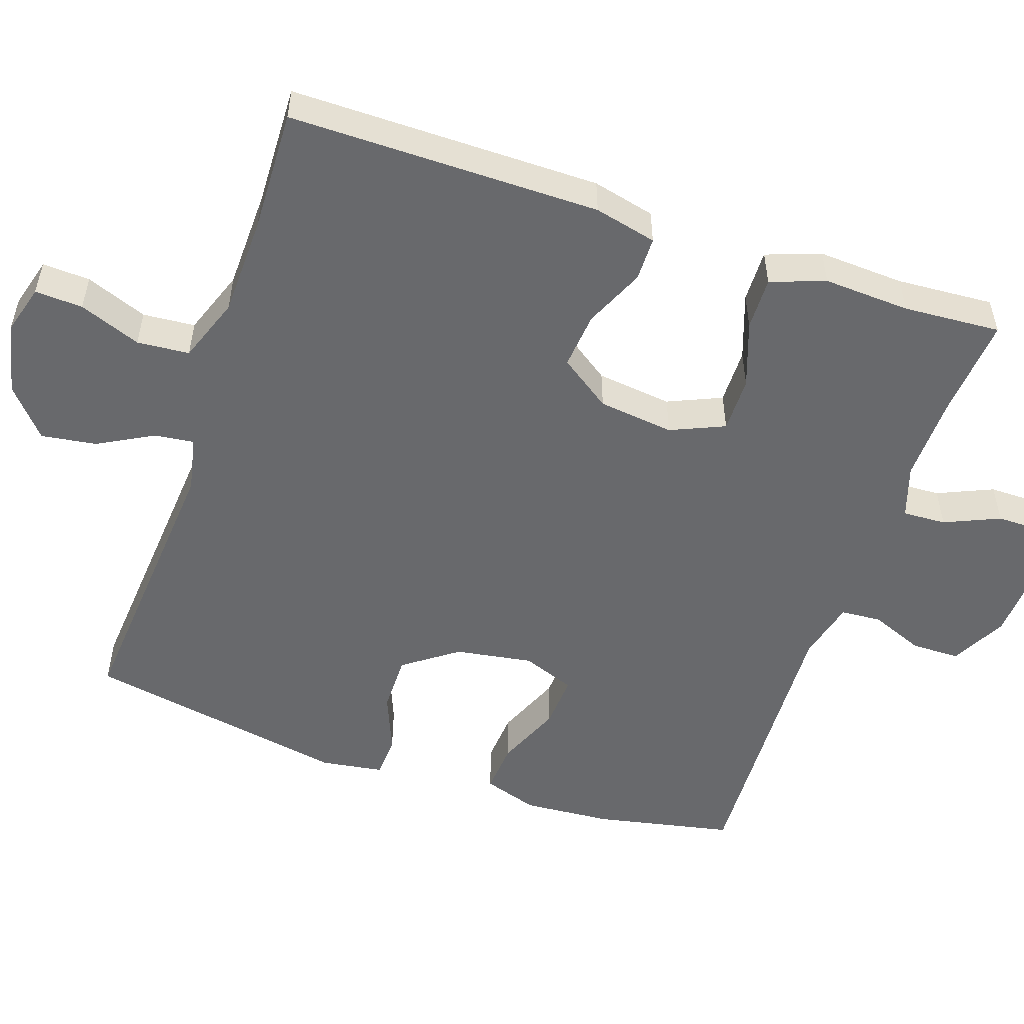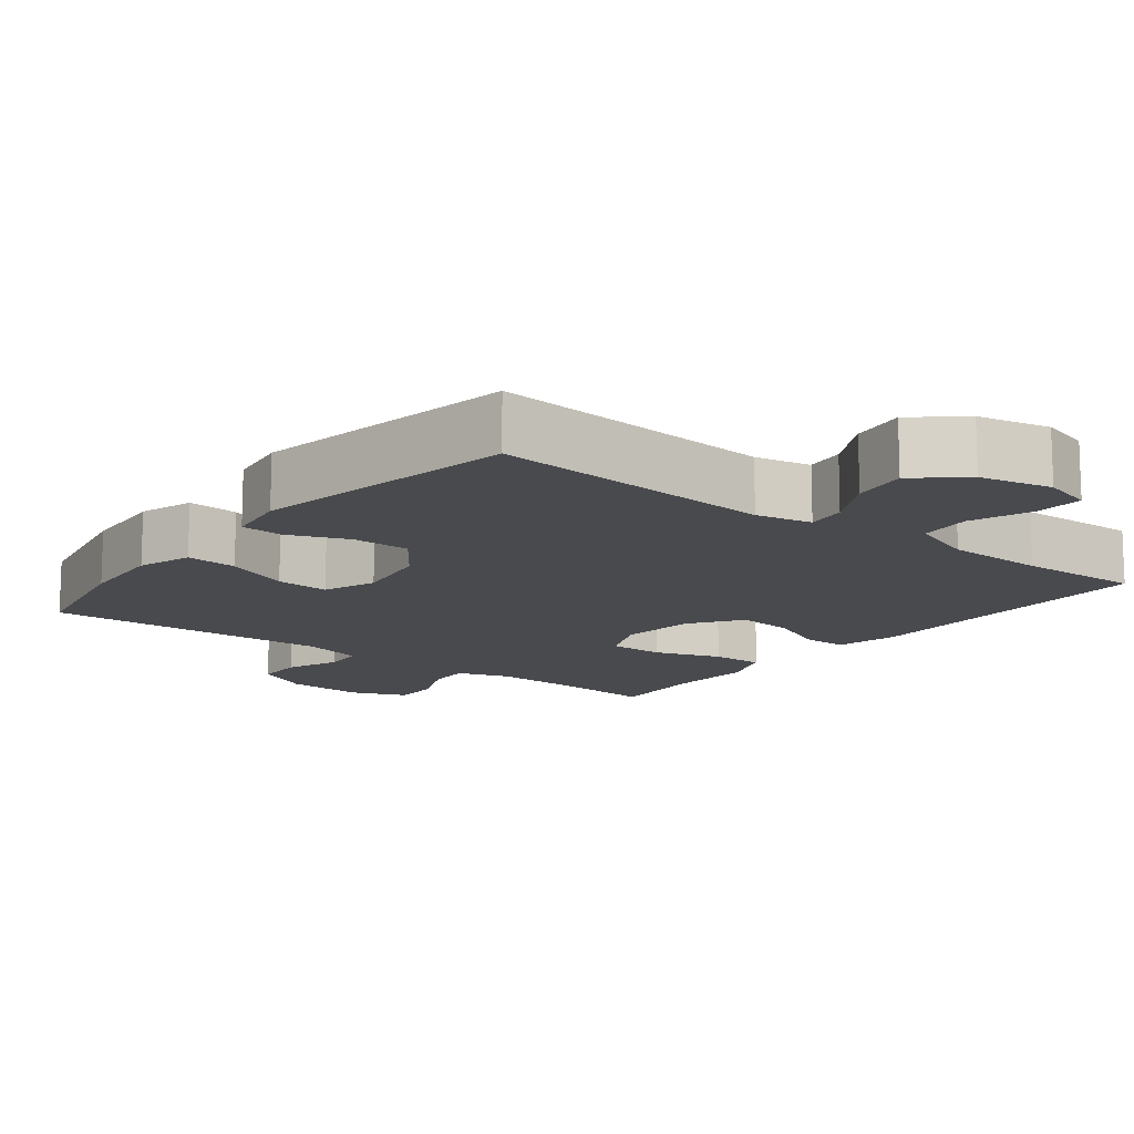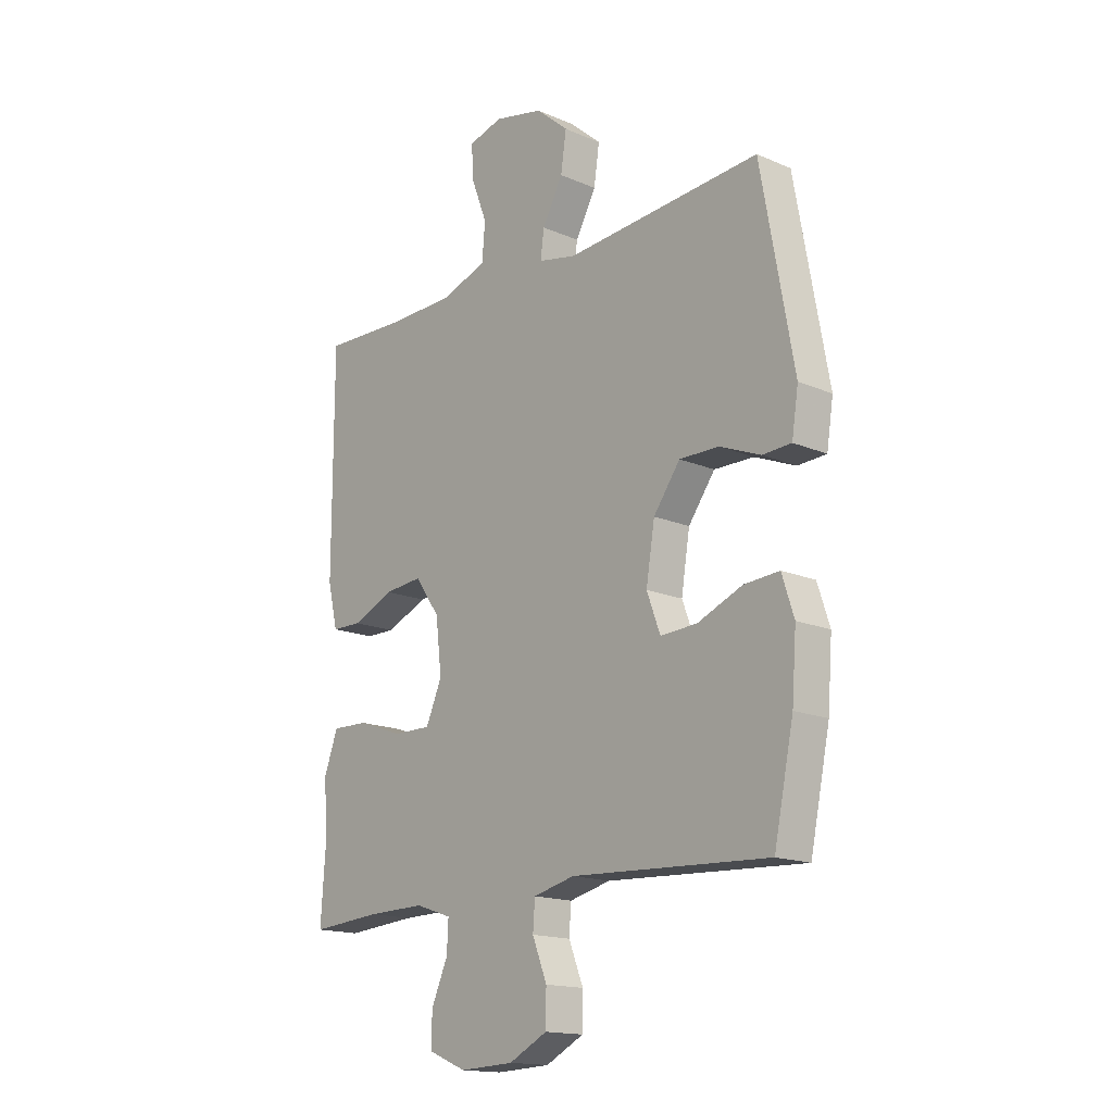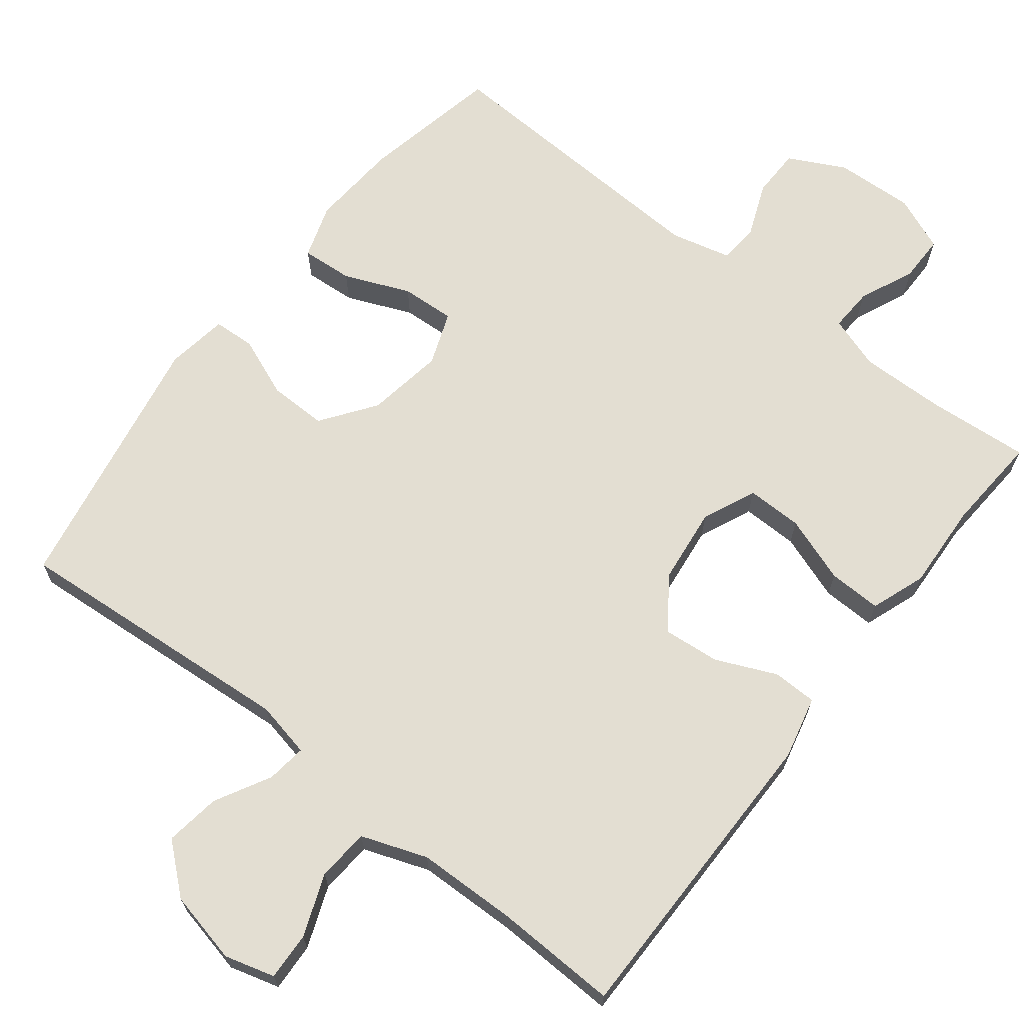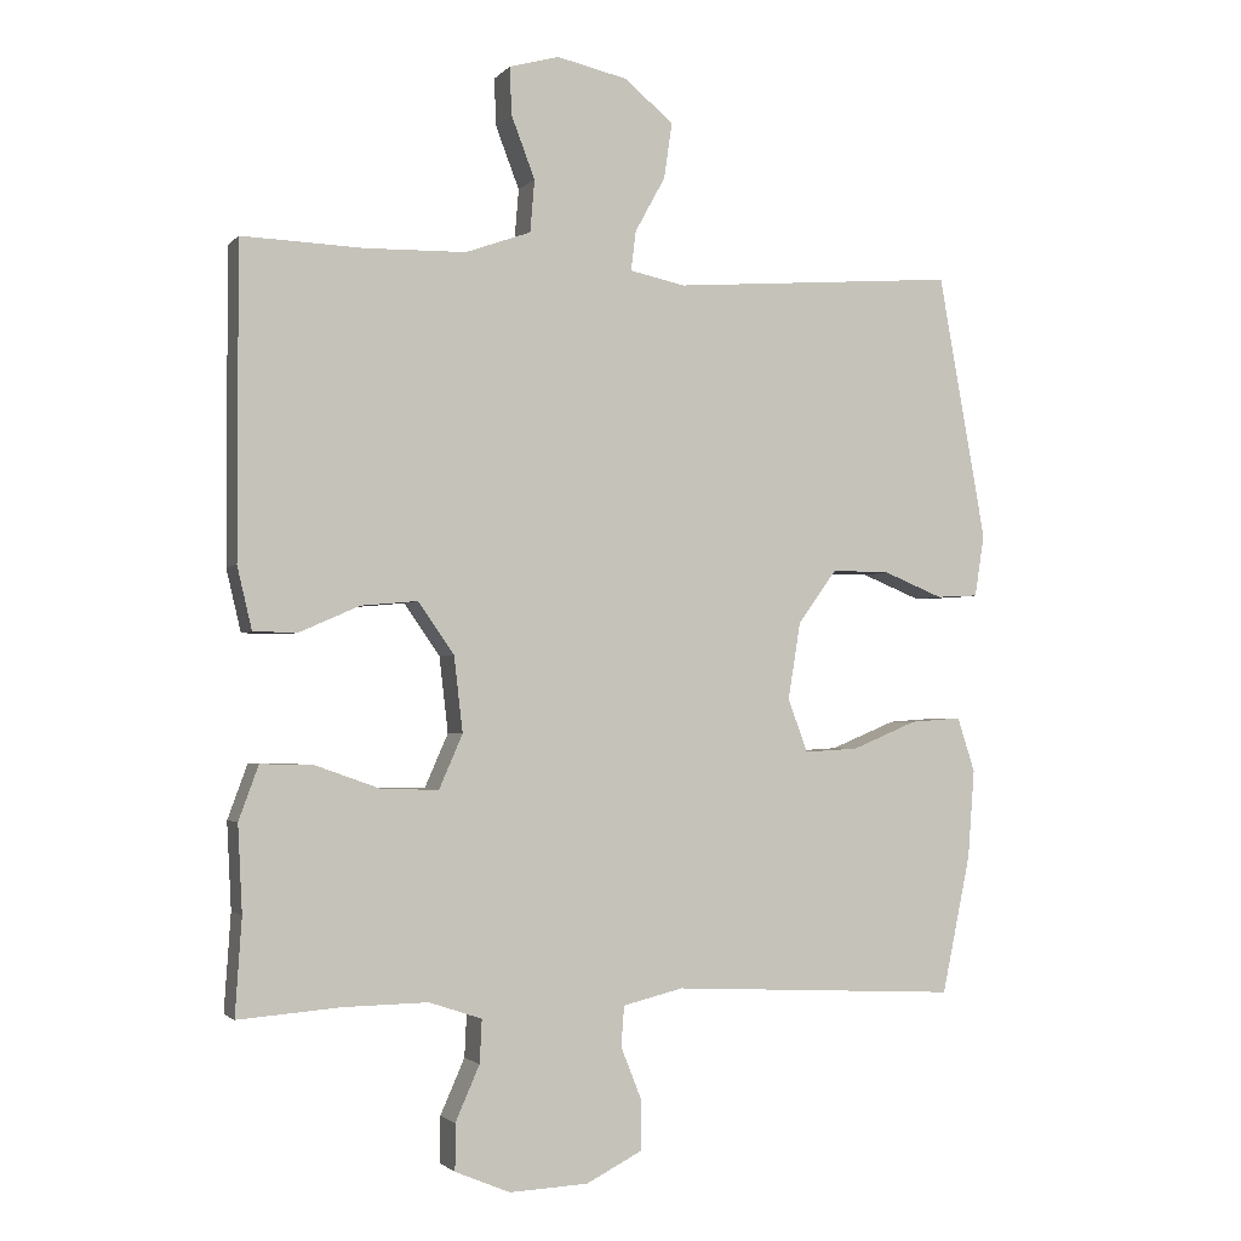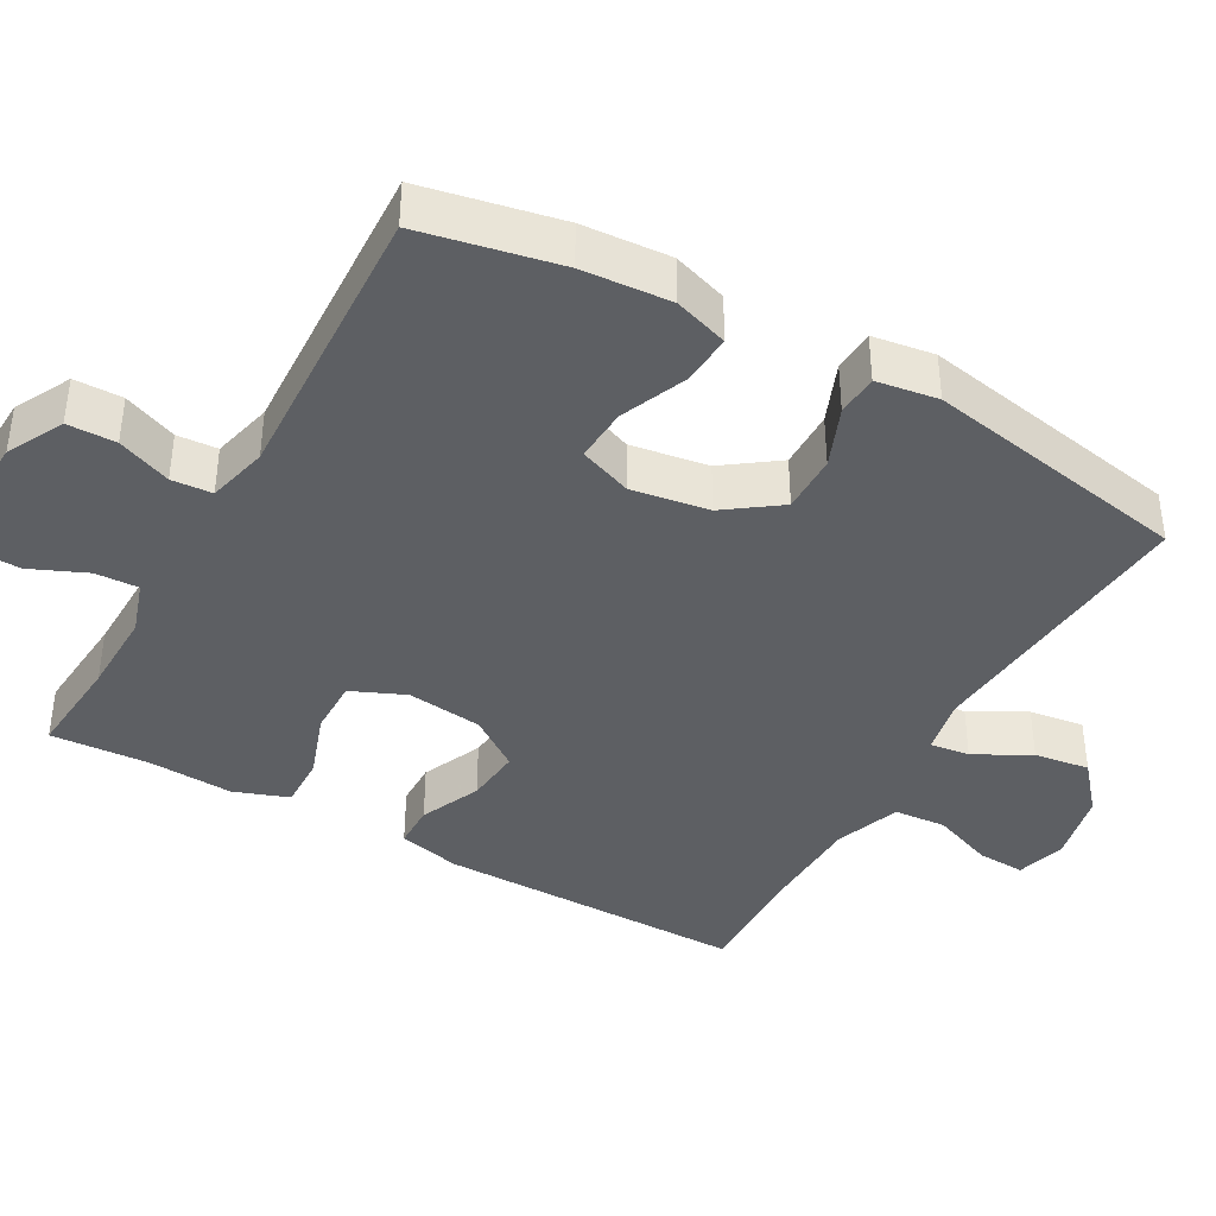
<metadata>
{"format":"obj","ext":"obj","renderer":"f3d","projection":"perspective","resolution":1024,"background":"white","views":[{"elev":-52.7,"azim":71.1,"up":"+Y"},{"elev":-13.4,"azim":-38.0,"up":"+Y"},{"elev":-16.1,"azim":-131.5,"up":"+Z"},{"elev":67.5,"azim":37.9,"up":"+Y"},{"elev":-2.1,"azim":160.2,"up":"+Z"},{"elev":-39.9,"azim":-119.5,"up":"+Y"}]}
</metadata>
<code>
v -0.5 0.07 0.5
v -0.111 0.07 0.47
v -0.035 0.07 0.486
v -0.042 0.07 0.54
v -0.083 0.07 0.615
v -0.094 0.07 0.69
v -0.029 0.07 0.746
v 0.069 0.07 0.768
v 0.137 0.07 0.749
v 0.134 0.07 0.684
v 0.102 0.07 0.6
v 0.108 0.07 0.529
v 0.197 0.07 0.497
v 0.333 0.07 0.494
v 0.5 0.07 0.5
v 0.5 0.07 0.078
v 0.48 0.07 -0.007
v 0.42 0.07 -0.008
v 0.338 0.07 0.028
v 0.261 0.07 0.035
v 0.212 0.07 -0.035
v 0.2 0.07 -0.138
v 0.232 0.07 -0.211
v 0.308 0.07 -0.21
v 0.398 0.07 -0.178
v 0.47 0.07 -0.176
v 0.497 0.07 -0.25
v 0.491 0.07 -0.368
v 0.5 0.07 -0.5
v 0.36 0.07 -0.489
v 0.245 0.07 -0.487
v 0.173 0.07 -0.511
v 0.176 0.07 -0.57
v 0.209 0.07 -0.645
v 0.209 0.07 -0.708
v 0.134 0.07 -0.739
v 0.027 0.07 -0.734
v -0.049 0.07 -0.695
v -0.05 0.07 -0.629
v -0.021 0.07 -0.556
v -0.025 0.07 -0.501
v -0.107 0.07 -0.481
v -0.5 0.07 -0.5
v -0.539 0.07 -0.312
v -0.548 0.07 -0.192
v -0.524 0.07 -0.118
v -0.454 0.07 -0.123
v -0.365 0.07 -0.16
v -0.292 0.07 -0.164
v -0.265 0.07 -0.092
v -0.282 0.07 0.013
v -0.335 0.07 0.086
v -0.414 0.07 0.085
v -0.495 0.07 0.052
v -0.552 0.07 0.055
v -0.565 0.07 0.139
v -0.5 0 0.5
v -0.111 0 0.47
v -0.035 0 0.486
v -0.042 0 0.54
v -0.083 0 0.615
v -0.094 0 0.69
v -0.029 0 0.746
v 0.069 0 0.768
v 0.137 0 0.749
v 0.134 0 0.684
v 0.102 0 0.6
v 0.108 0 0.529
v 0.197 0 0.497
v 0.333 0 0.494
v 0.5 0 0.5
v 0.5 0 0.078
v 0.48 0 -0.007
v 0.42 0 -0.008
v 0.338 0 0.028
v 0.261 0 0.035
v 0.212 0 -0.035
v 0.2 0 -0.138
v 0.232 0 -0.211
v 0.308 0 -0.21
v 0.398 0 -0.178
v 0.47 0 -0.176
v 0.497 0 -0.25
v 0.491 0 -0.368
v 0.5 0 -0.5
v 0.36 0 -0.489
v 0.245 0 -0.487
v 0.173 0 -0.511
v 0.176 0 -0.57
v 0.209 0 -0.645
v 0.209 0 -0.708
v 0.134 0 -0.739
v 0.027 0 -0.734
v -0.049 0 -0.695
v -0.05 0 -0.629
v -0.021 0 -0.556
v -0.025 0 -0.501
v -0.107 0 -0.481
v -0.5 0 -0.5
v -0.539 0 -0.312
v -0.548 0 -0.192
v -0.524 0 -0.118
v -0.454 0 -0.123
v -0.365 0 -0.16
v -0.292 0 -0.164
v -0.265 0 -0.092
v -0.282 0 0.013
v -0.335 0 0.086
v -0.414 0 0.085
v -0.495 0 0.052
v -0.552 0 0.055
v -0.565 0 0.139
f 53 54 55 56
f 52 53 56 1
f 51 52 1 2
f 50 51 2 3
f 49 50 3
f 45 46 47 48
f 45 48 49
f 42 43 44 45
f 41 42 45 49
f 37 38 39 40
f 37 40 41
f 36 37 41
f 33 34 35 36
f 32 33 36 41
f 31 32 41 49
f 28 29 30
f 24 25 26 27
f 23 24 27 28
f 16 17 18 19
f 14 15 16 19
f 13 14 19 20
f 12 13 20 21
f 8 9 10 11
f 8 11 12
f 7 8 12
f 4 5 6 7
f 3 4 7 12
f 23 28 30 31
f 22 23 31 49
f 21 22 49
f 3 12 21 49
f 112 111 110 109
f 57 112 109 108
f 58 57 108 107
f 59 58 107 106
f 59 106 105
f 104 103 102 101
f 105 104 101
f 101 100 99 98
f 105 101 98 97
f 96 95 94 93
f 97 96 93
f 97 93 92
f 92 91 90 89
f 97 92 89 88
f 105 97 88 87
f 86 85 84
f 83 82 81 80
f 84 83 80 79
f 75 74 73 72
f 75 72 71 70
f 76 75 70 69
f 77 76 69 68
f 67 66 65 64
f 68 67 64
f 68 64 63
f 63 62 61 60
f 68 63 60 59
f 87 86 84 79
f 105 87 79 78
f 105 78 77
f 105 77 68 59
f 1 57 58 2
f 2 58 59 3
f 3 59 60 4
f 4 60 61 5
f 5 61 62 6
f 6 62 63 7
f 7 63 64 8
f 8 64 65 9
f 9 65 66 10
f 10 66 67 11
f 11 67 68 12
f 12 68 69 13
f 13 69 70 14
f 14 70 71 15
f 15 71 72 16
f 16 72 73 17
f 17 73 74 18
f 18 74 75 19
f 19 75 76 20
f 20 76 77 21
f 21 77 78 22
f 22 78 79 23
f 23 79 80 24
f 24 80 81 25
f 25 81 82 26
f 26 82 83 27
f 27 83 84 28
f 28 84 85 29
f 29 85 86 30
f 30 86 87 31
f 31 87 88 32
f 32 88 89 33
f 33 89 90 34
f 34 90 91 35
f 35 91 92 36
f 36 92 93 37
f 37 93 94 38
f 38 94 95 39
f 39 95 96 40
f 40 96 97 41
f 41 97 98 42
f 42 98 99 43
f 43 99 100 44
f 44 100 101 45
f 45 101 102 46
f 46 102 103 47
f 47 103 104 48
f 48 104 105 49
f 49 105 106 50
f 50 106 107 51
f 51 107 108 52
f 52 108 109 53
f 53 109 110 54
f 54 110 111 55
f 55 111 112 56
f 56 112 57 1

</code>
